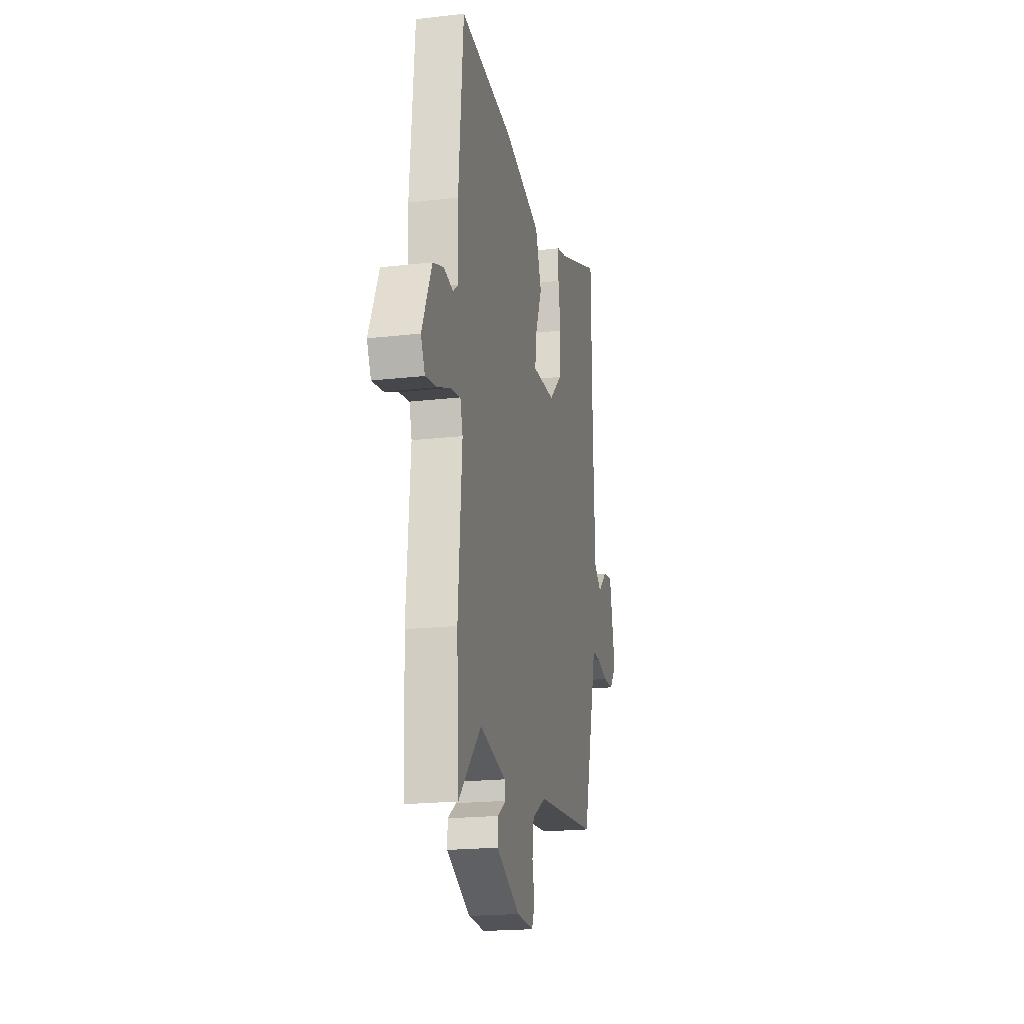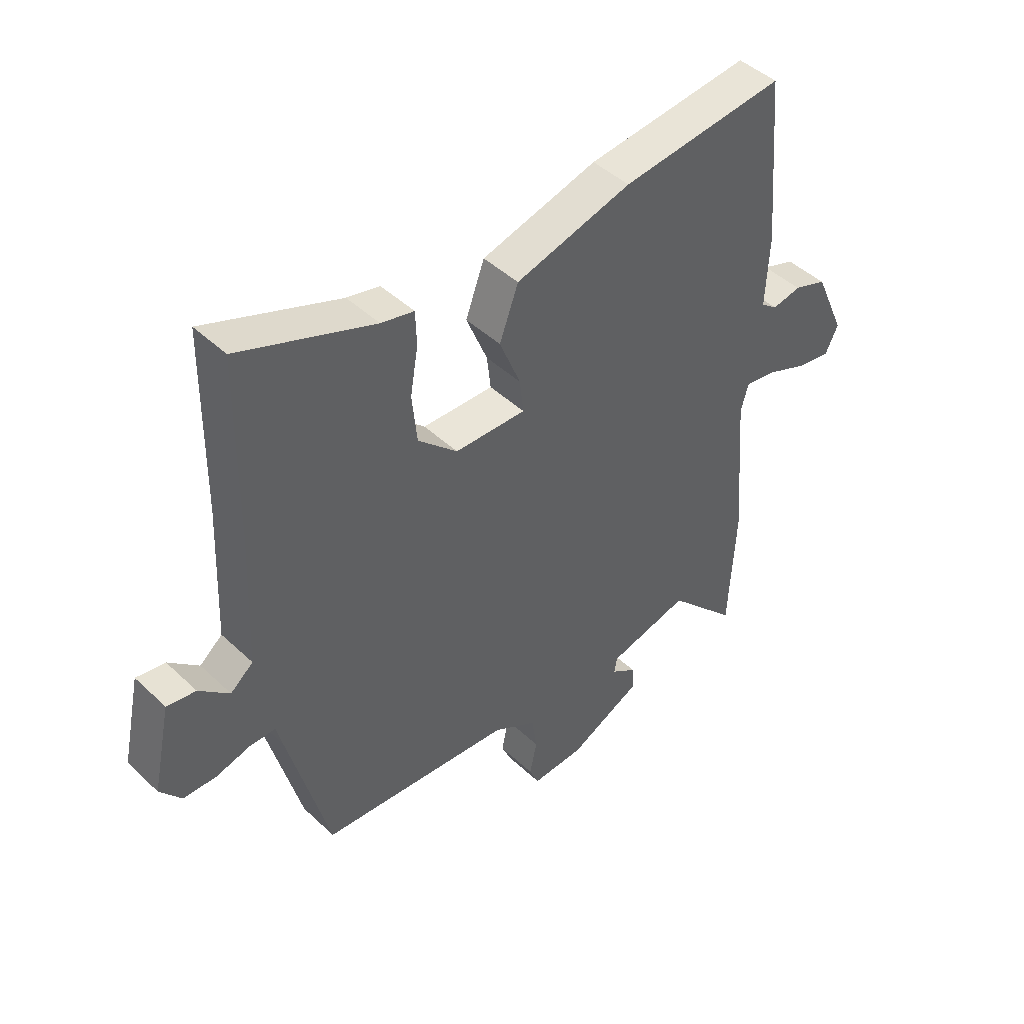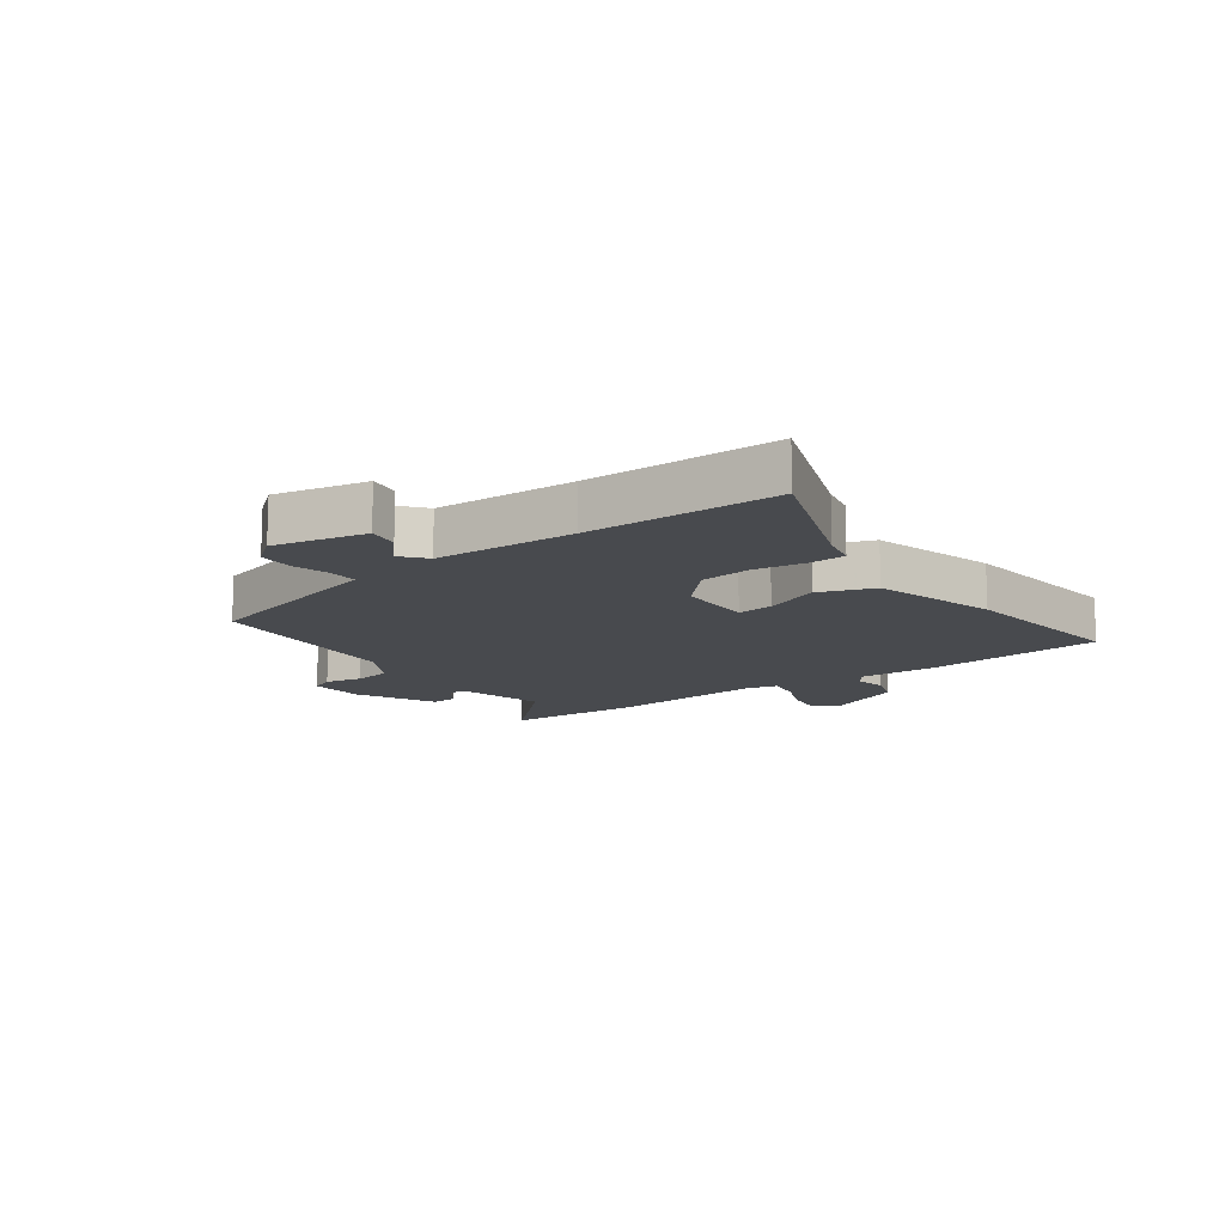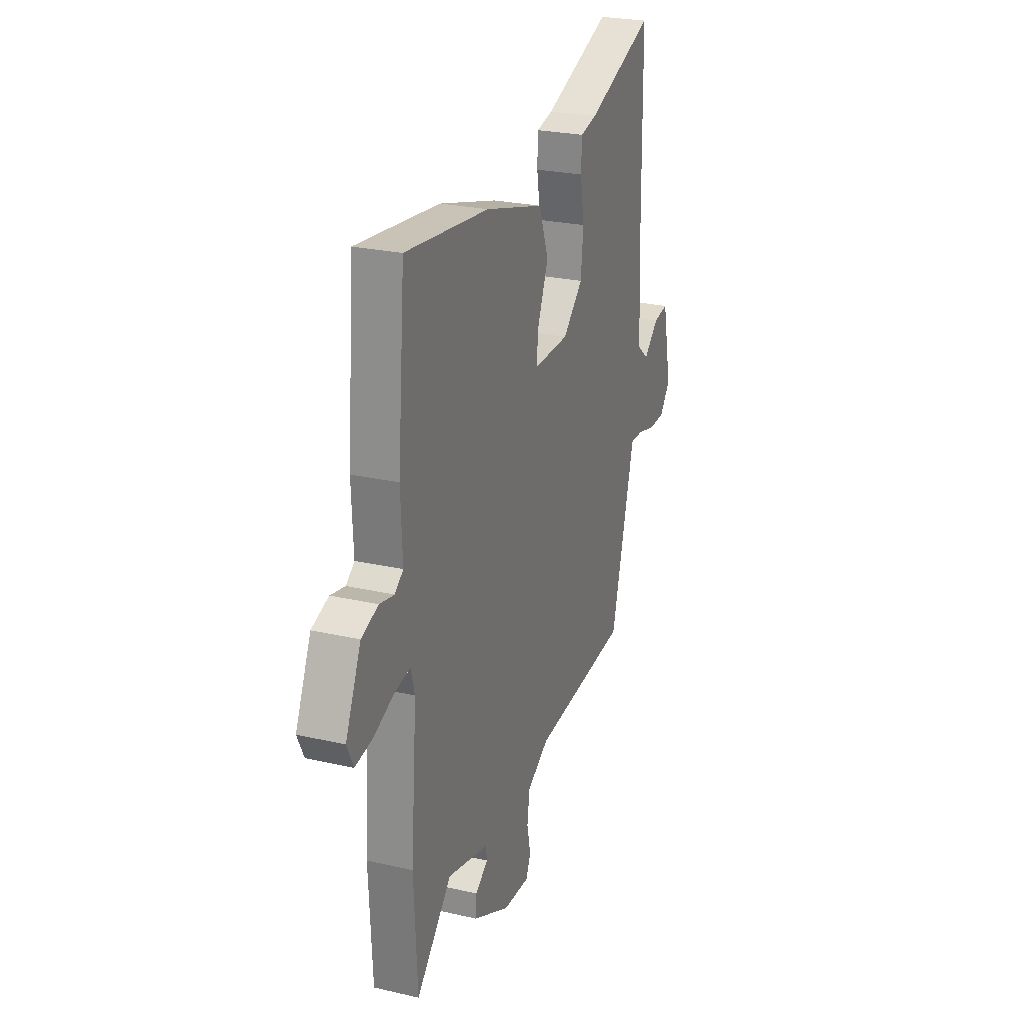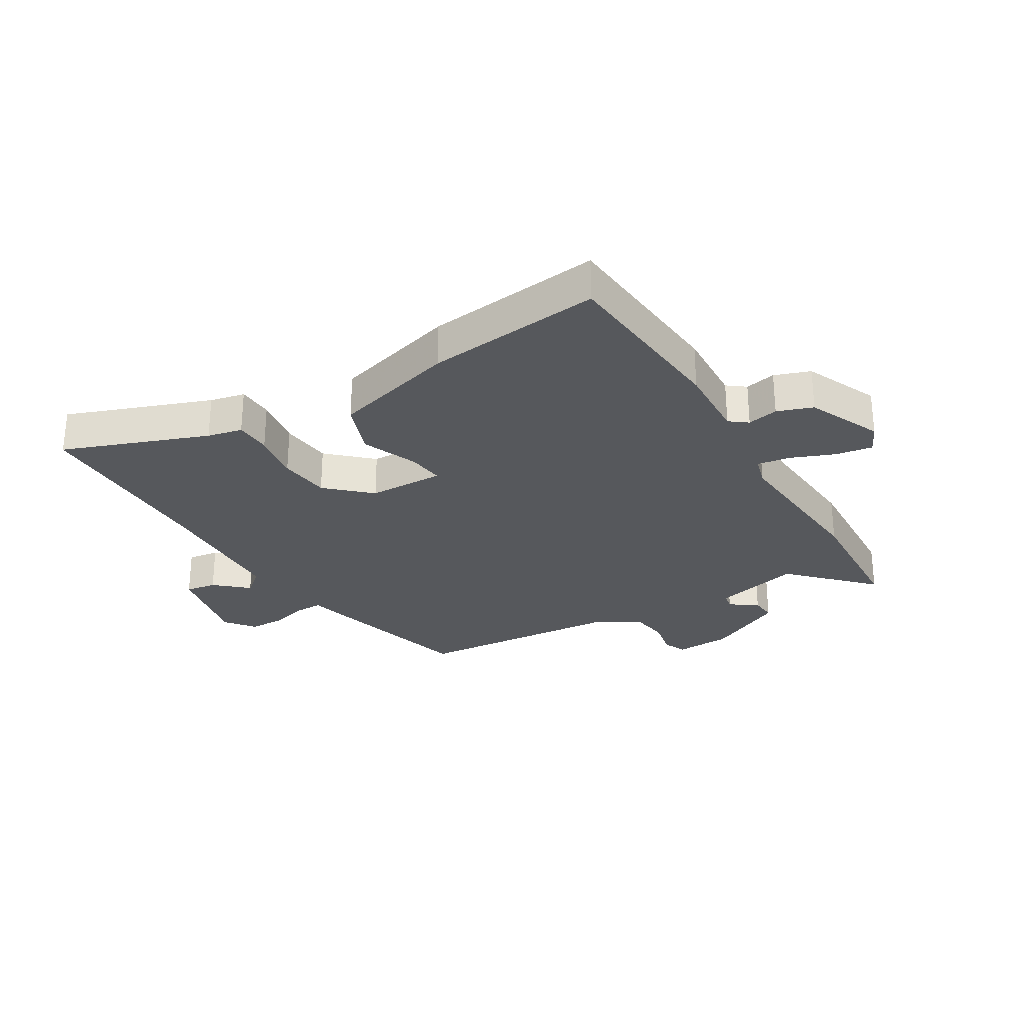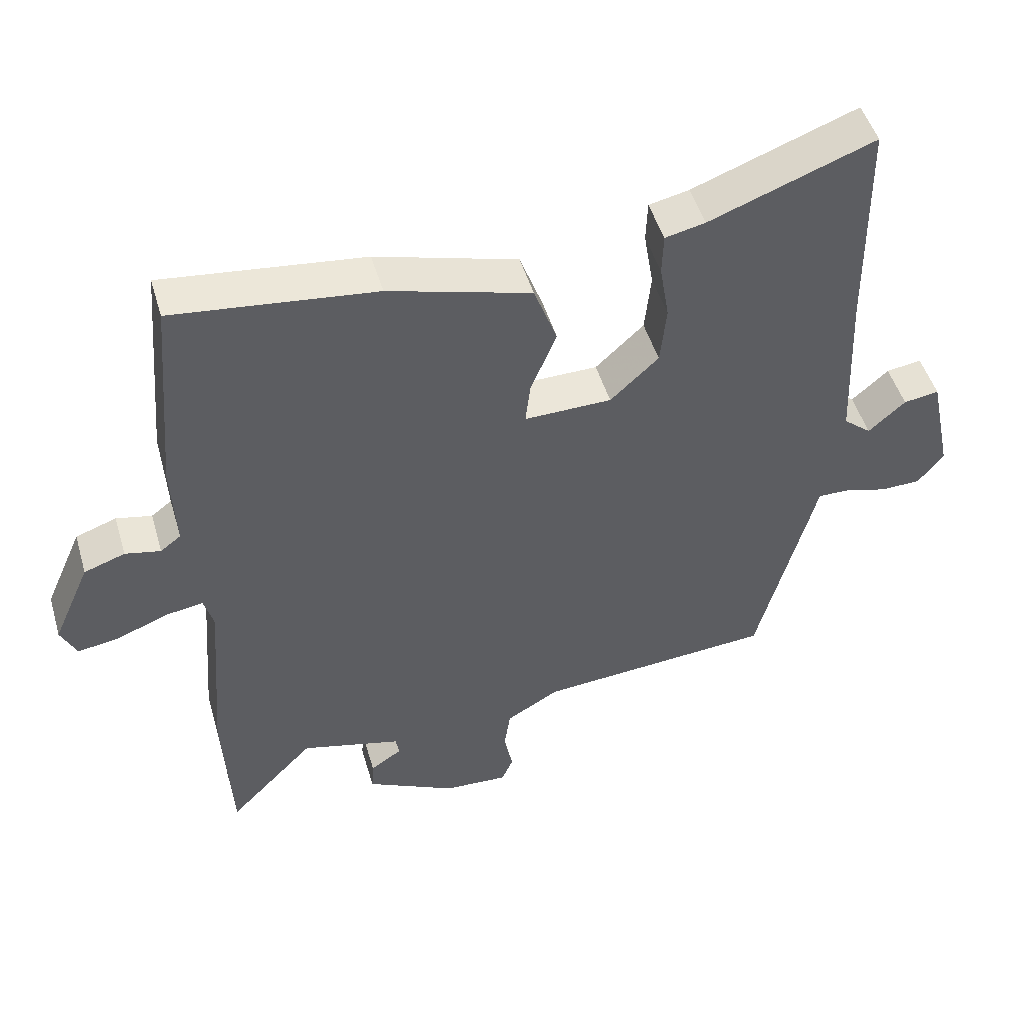
<metadata>
{"format":"obj","ext":"obj","renderer":"f3d","projection":"perspective","resolution":1024,"background":"white","views":[{"elev":-19.7,"azim":102.2,"up":"+Z"},{"elev":44.9,"azim":-42.6,"up":"+Z"},{"elev":-13.1,"azim":-53.8,"up":"+Y"},{"elev":25.3,"azim":110.4,"up":"+Z"},{"elev":-28.2,"azim":30.9,"up":"+Y"},{"elev":48.7,"azim":163.8,"up":"+Z"}]}
</metadata>
<code>
v -0.496 0.07 0.562
v -0.254 0.07 0.472
v -0.195 0.07 0.459
v -0.193 0.07 0.398
v -0.207 0.07 0.314
v -0.198 0.07 0.227
v -0.127 0.07 0.161
v 0.001 0.07 0.159
v -0.006 0.07 0.22
v -0.044 0.07 0.313
v -0.01 0.07 0.405
v 0.199 0.07 0.464
v 0.495 0.07 0.498
v 0.521 0.07 0.195
v 0.515 0.07 0.067
v 0.545 0.07 0.044
v 0.597 0.07 0.055
v 0.657 0.07 0.034
v 0.712 0.07 -0.09
v 0.689 0.07 -0.138
v 0.627 0.07 -0.128
v 0.554 0.07 -0.099
v 0.498 0.07 -0.09
v 0.484 0.07 -0.14
v 0.505 0.07 -0.41
v 0.493 0.07 -0.637
v 0.367 0.07 -0.507
v 0.22 0.07 -0.545
v 0.215 0.07 -0.574
v 0.261 0.07 -0.605
v 0.264 0.07 -0.649
v 0.132 0.07 -0.715
v 0.038 0.07 -0.72
v 0.021 0.07 -0.681
v 0.034 0.07 -0.619
v 0.025 0.07 -0.556
v -0.053 0.07 -0.511
v -0.399 0.07 -0.484
v -0.473 0.07 -0.204
v -0.484 0.07 -0.16
v -0.531 0.07 -0.161
v -0.593 0.07 -0.178
v -0.652 0.07 -0.177
v -0.69 0.07 -0.129
v -0.657 0.07 0.026
v -0.605 0.07 0.018
v -0.551 0.07 -0.03
v -0.51 0.07 0.004
v -0.5 0.07 0.24
v -0.496 0 0.562
v -0.254 0 0.472
v -0.195 0 0.459
v -0.193 0 0.398
v -0.207 0 0.314
v -0.198 0 0.227
v -0.127 0 0.161
v 0.001 0 0.159
v -0.006 0 0.22
v -0.044 0 0.313
v -0.01 0 0.405
v 0.199 0 0.464
v 0.495 0 0.498
v 0.521 0 0.195
v 0.515 0 0.067
v 0.545 0 0.044
v 0.597 0 0.055
v 0.657 0 0.034
v 0.712 0 -0.09
v 0.689 0 -0.138
v 0.627 0 -0.128
v 0.554 0 -0.099
v 0.498 0 -0.09
v 0.484 0 -0.14
v 0.505 0 -0.41
v 0.493 0 -0.637
v 0.367 0 -0.507
v 0.22 0 -0.545
v 0.215 0 -0.574
v 0.261 0 -0.605
v 0.264 0 -0.649
v 0.132 0 -0.715
v 0.038 0 -0.72
v 0.021 0 -0.681
v 0.034 0 -0.619
v 0.025 0 -0.556
v -0.053 0 -0.511
v -0.399 0 -0.484
v -0.473 0 -0.204
v -0.484 0 -0.16
v -0.531 0 -0.161
v -0.593 0 -0.178
v -0.652 0 -0.177
v -0.69 0 -0.129
v -0.657 0 0.026
v -0.605 0 0.018
v -0.551 0 -0.03
v -0.51 0 0.004
v -0.5 0 0.24
f 44 45 46 47
f 42 43 44 47
f 41 42 47 48
f 40 41 48
f 37 38 39 40
f 36 37 40 48
f 32 33 34 35
f 32 35 36
f 29 30 31 32
f 28 29 32 36
f 27 28 36 48
f 24 25 26 27
f 23 24 27 48
f 19 20 21 22
f 19 22 23
f 16 17 18 19
f 15 16 19 23
f 9 10 11 12
f 8 9 12 13
f 2 3 4 5
f 49 1 2 5
f 49 5 6
f 48 49 6 7
f 23 48 7 8
f 14 15 23
f 8 13 14 23
f 96 95 94 93
f 96 93 92 91
f 97 96 91 90
f 97 90 89
f 89 88 87 86
f 97 89 86 85
f 84 83 82 81
f 85 84 81
f 81 80 79 78
f 85 81 78 77
f 97 85 77 76
f 76 75 74 73
f 97 76 73 72
f 71 70 69 68
f 72 71 68
f 68 67 66 65
f 72 68 65 64
f 61 60 59 58
f 62 61 58 57
f 54 53 52 51
f 54 51 50 98
f 55 54 98
f 56 55 98 97
f 57 56 97 72
f 72 64 63
f 72 63 62 57
f 1 50 51 2
f 2 51 52 3
f 3 52 53 4
f 4 53 54 5
f 5 54 55 6
f 6 55 56 7
f 7 56 57 8
f 8 57 58 9
f 9 58 59 10
f 10 59 60 11
f 11 60 61 12
f 12 61 62 13
f 13 62 63 14
f 14 63 64 15
f 15 64 65 16
f 16 65 66 17
f 17 66 67 18
f 18 67 68 19
f 19 68 69 20
f 20 69 70 21
f 21 70 71 22
f 22 71 72 23
f 23 72 73 24
f 24 73 74 25
f 25 74 75 26
f 26 75 76 27
f 27 76 77 28
f 28 77 78 29
f 29 78 79 30
f 30 79 80 31
f 31 80 81 32
f 32 81 82 33
f 33 82 83 34
f 34 83 84 35
f 35 84 85 36
f 36 85 86 37
f 37 86 87 38
f 38 87 88 39
f 39 88 89 40
f 40 89 90 41
f 41 90 91 42
f 42 91 92 43
f 43 92 93 44
f 44 93 94 45
f 45 94 95 46
f 46 95 96 47
f 47 96 97 48
f 48 97 98 49
f 49 98 50 1

</code>
